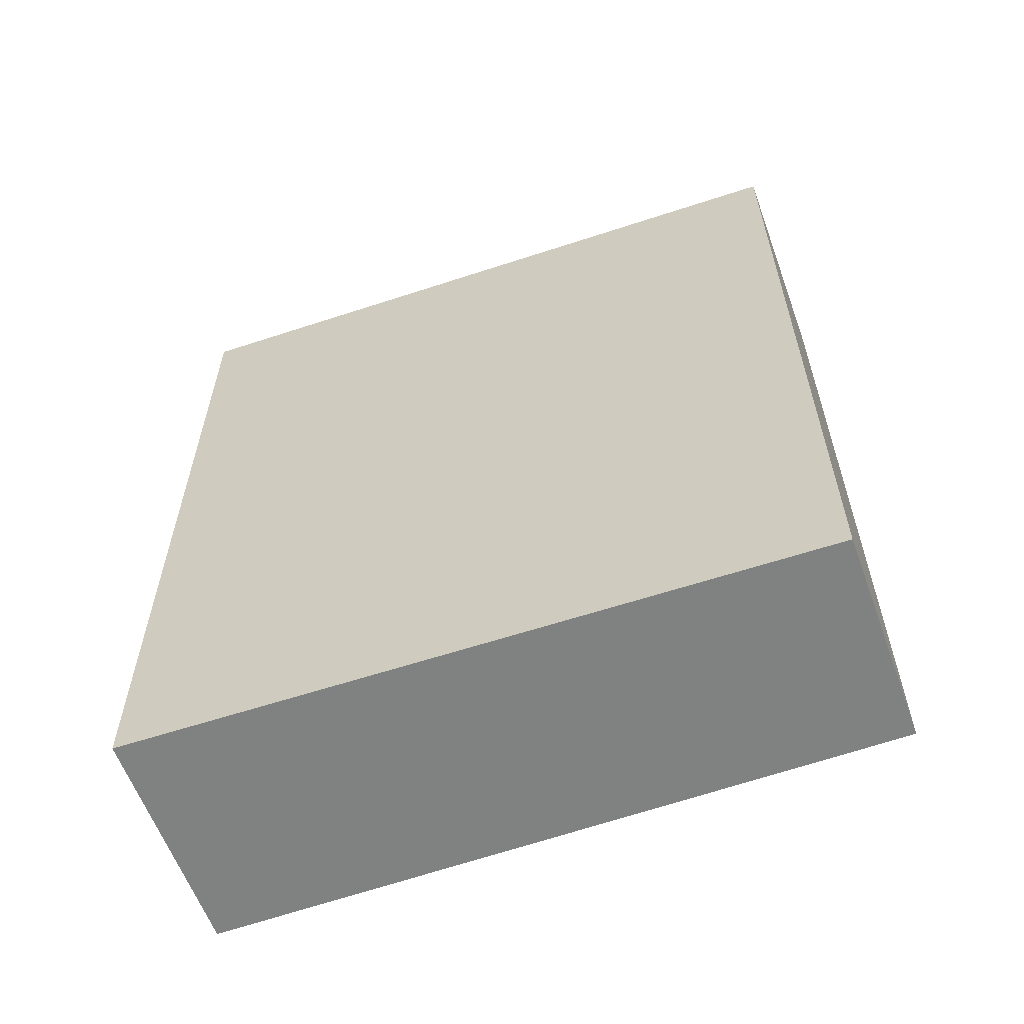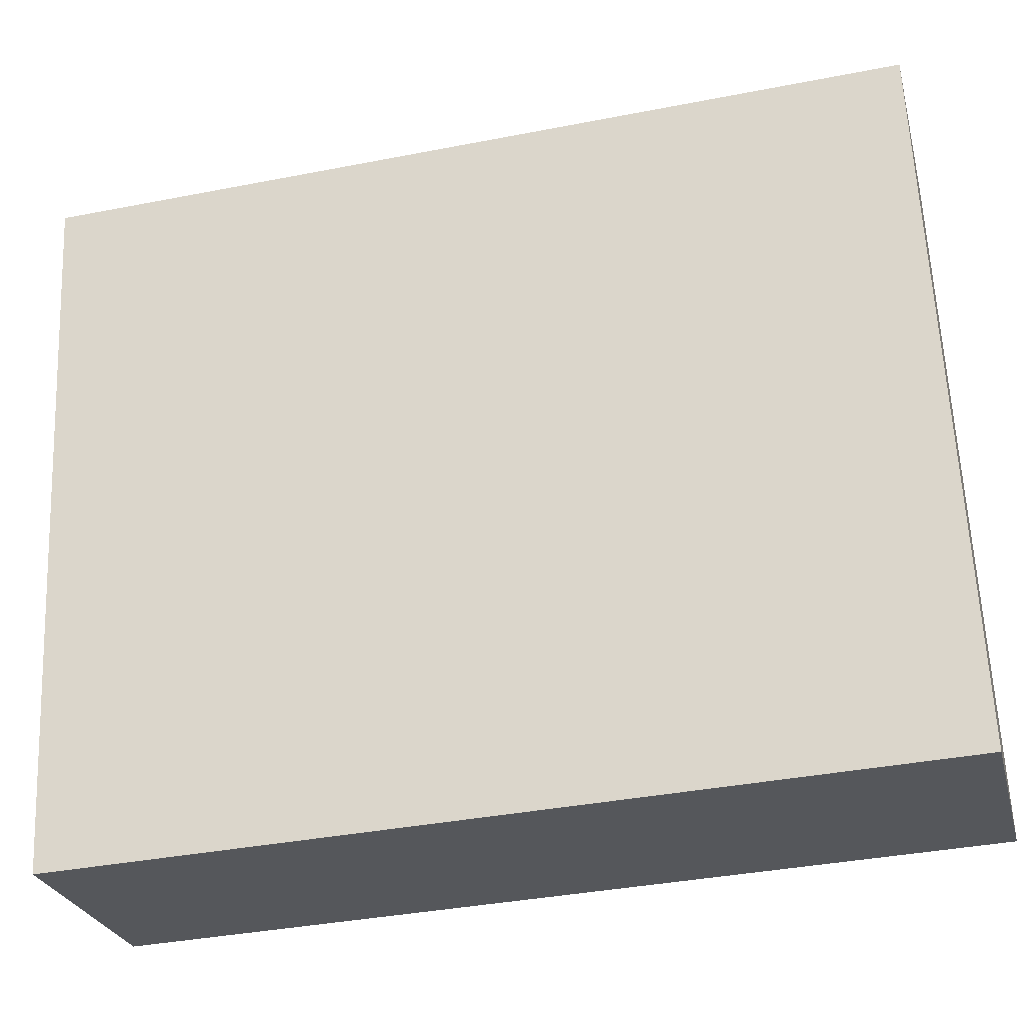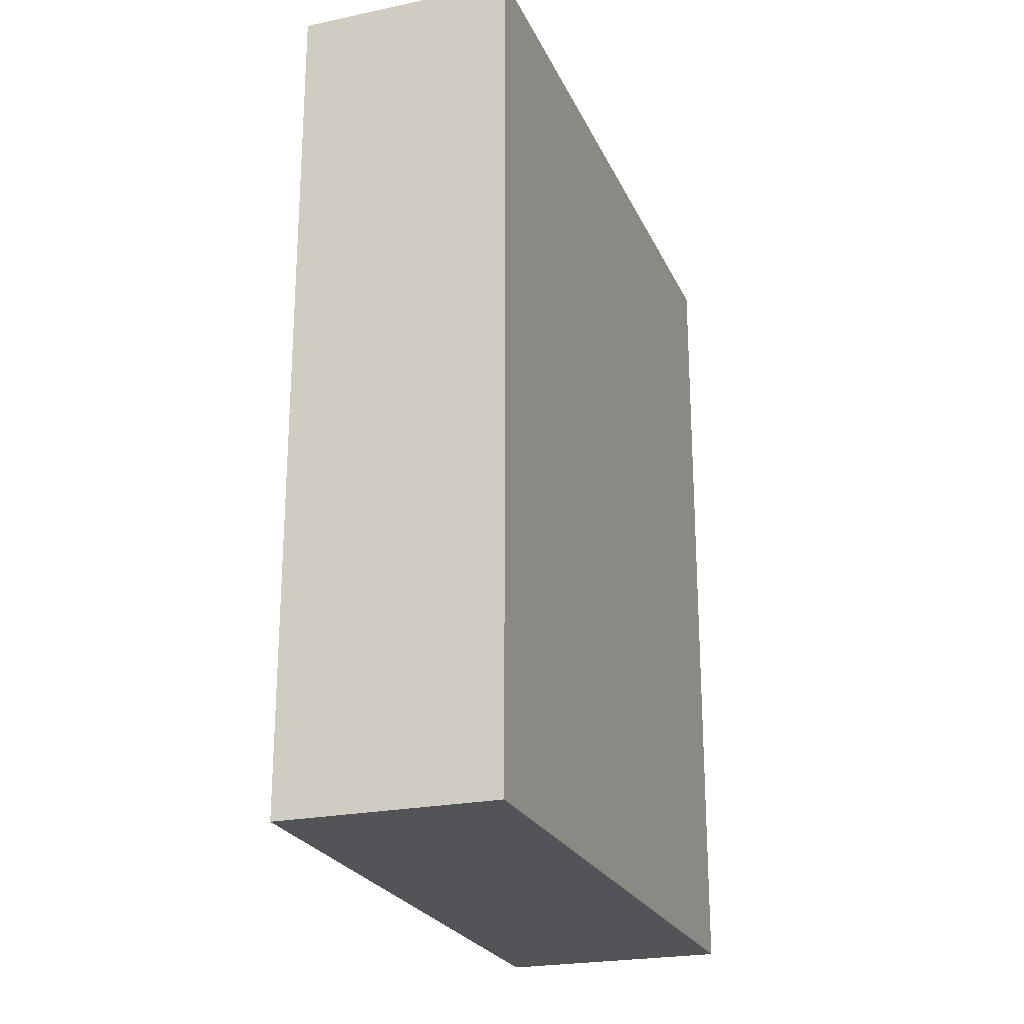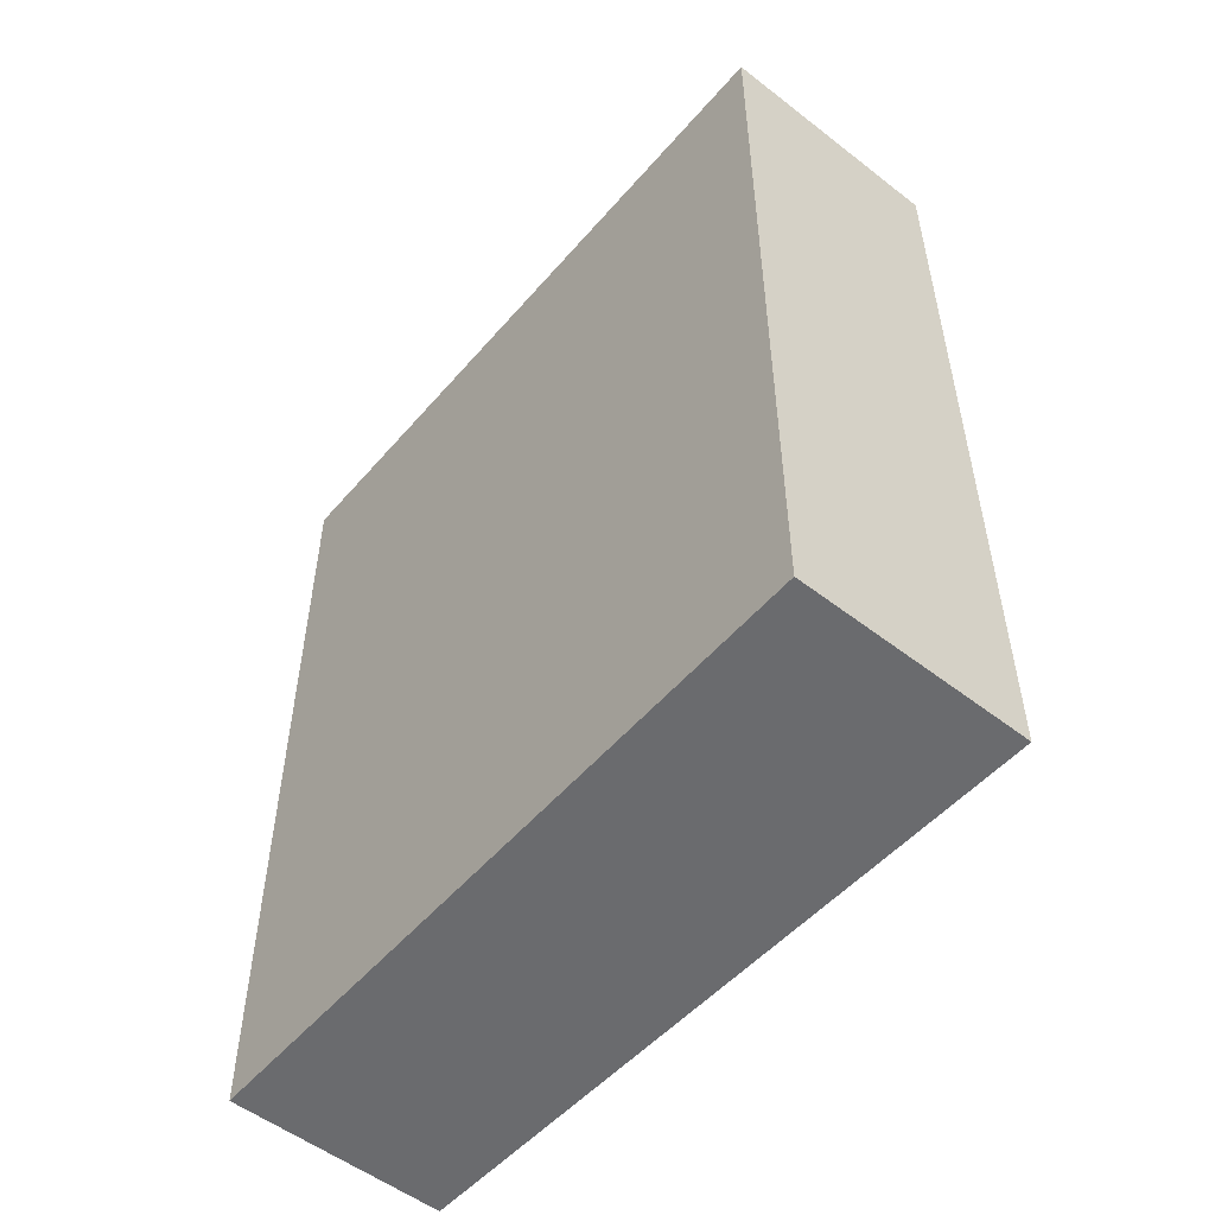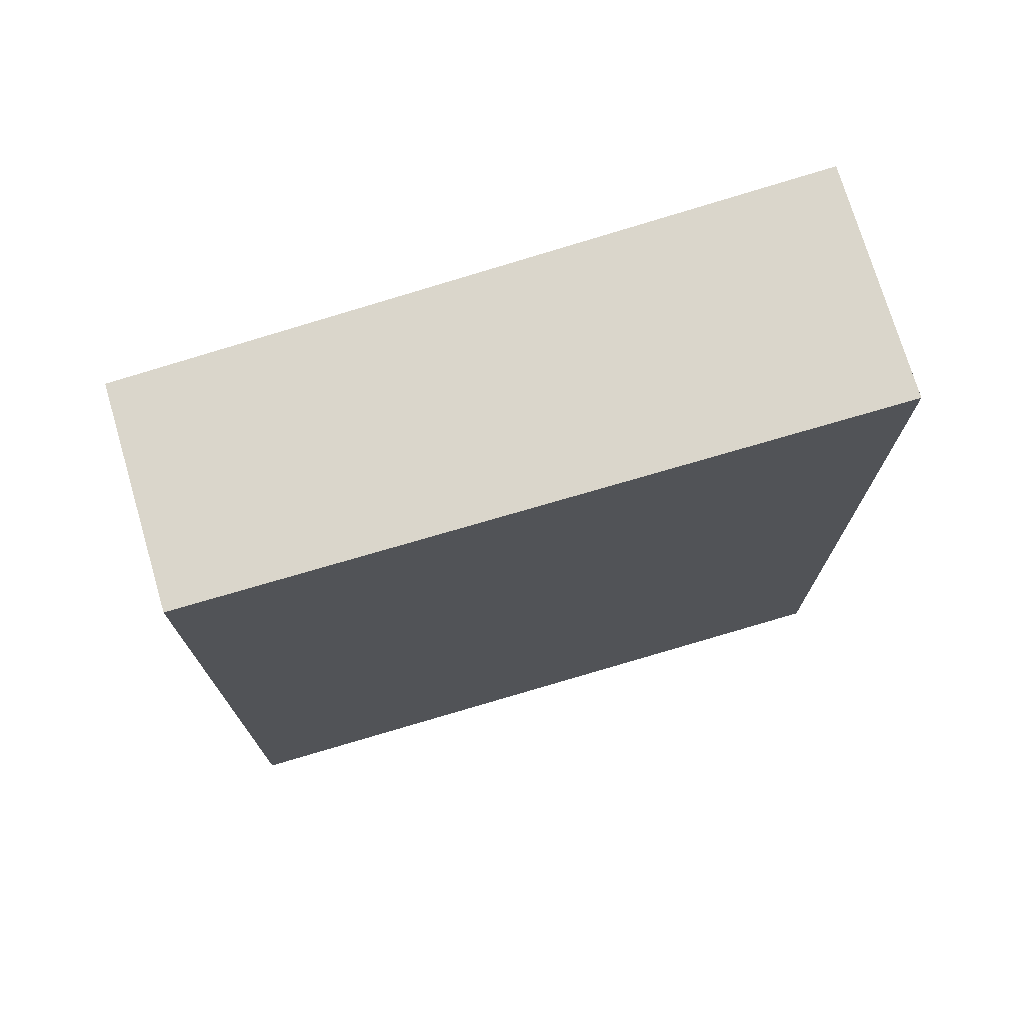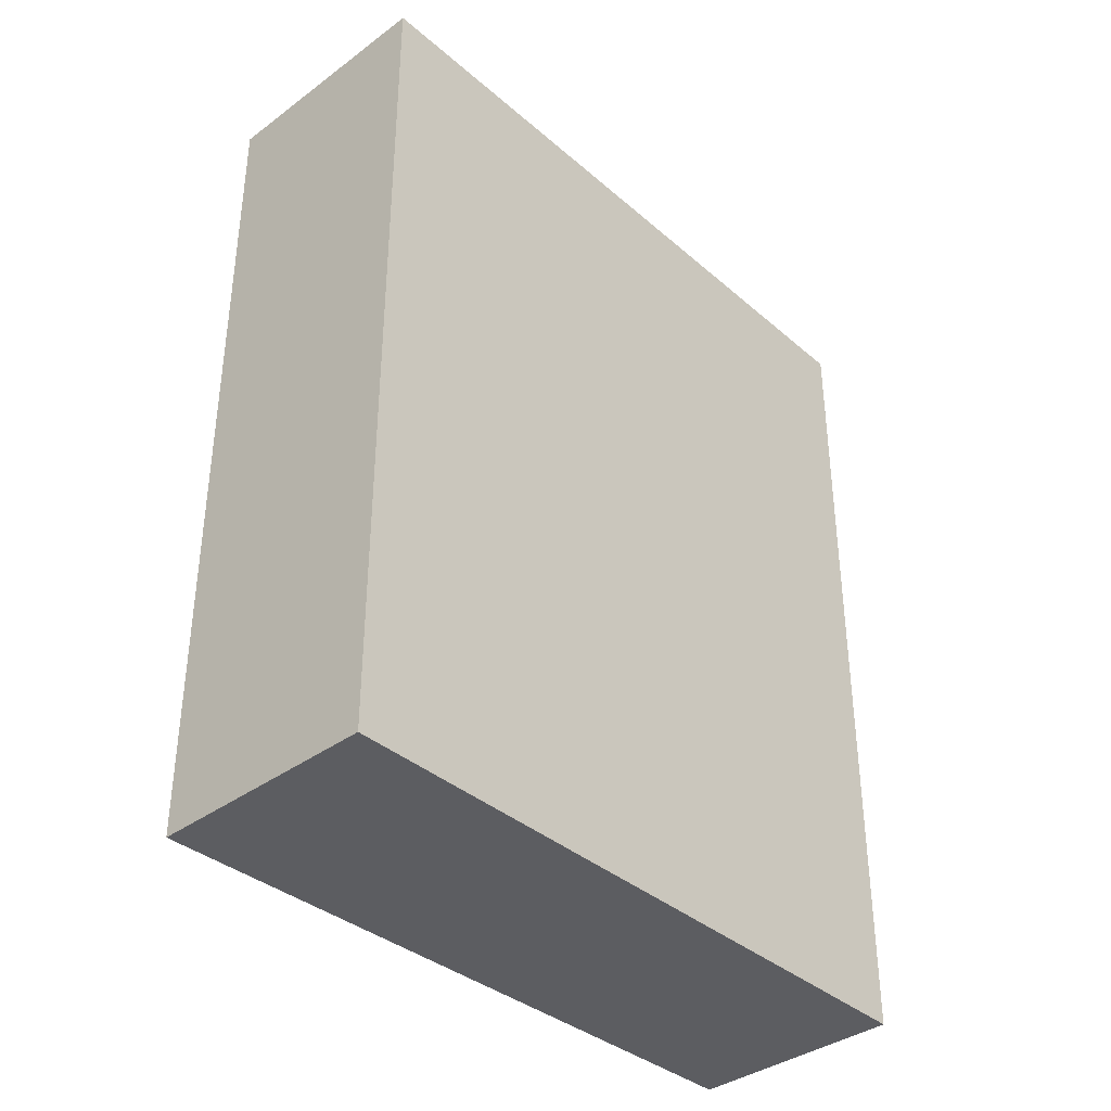
<metadata>
{"format":"obj","ext":"obj","renderer":"f3d","projection":"perspective","resolution":1024,"background":"white","views":[{"elev":-60.3,"azim":-59.4,"up":"+Y"},{"elev":-37.3,"azim":104.1,"up":"+Z"},{"elev":-23.3,"azim":30.2,"up":"+Y"},{"elev":-53.4,"azim":151.0,"up":"+Y"},{"elev":74.1,"azim":84.2,"up":"+Y"},{"elev":-37.2,"azim":-125.9,"up":"+Y"}]}
</metadata>
<code>
v  0 6.432 3.938e-16
v  2.727 6.432 4.861
v  1.755 6.432 -0.329
v  1.096 6.432 5.167
v  2.727 -2.977e-16 4.861
v  1.755 2.015e-17 -0.329
v  0 0 0
v  1.096 -3.164e-16 5.167
g defaultobject
f 1 2 3
f 2 1 4
f 5 3 2
f 3 5 6
f 6 1 3
f 1 6 7
f 7 4 1
f 4 7 8
f 8 2 4
f 2 8 5
f 5 7 6
f 7 5 8

</code>
